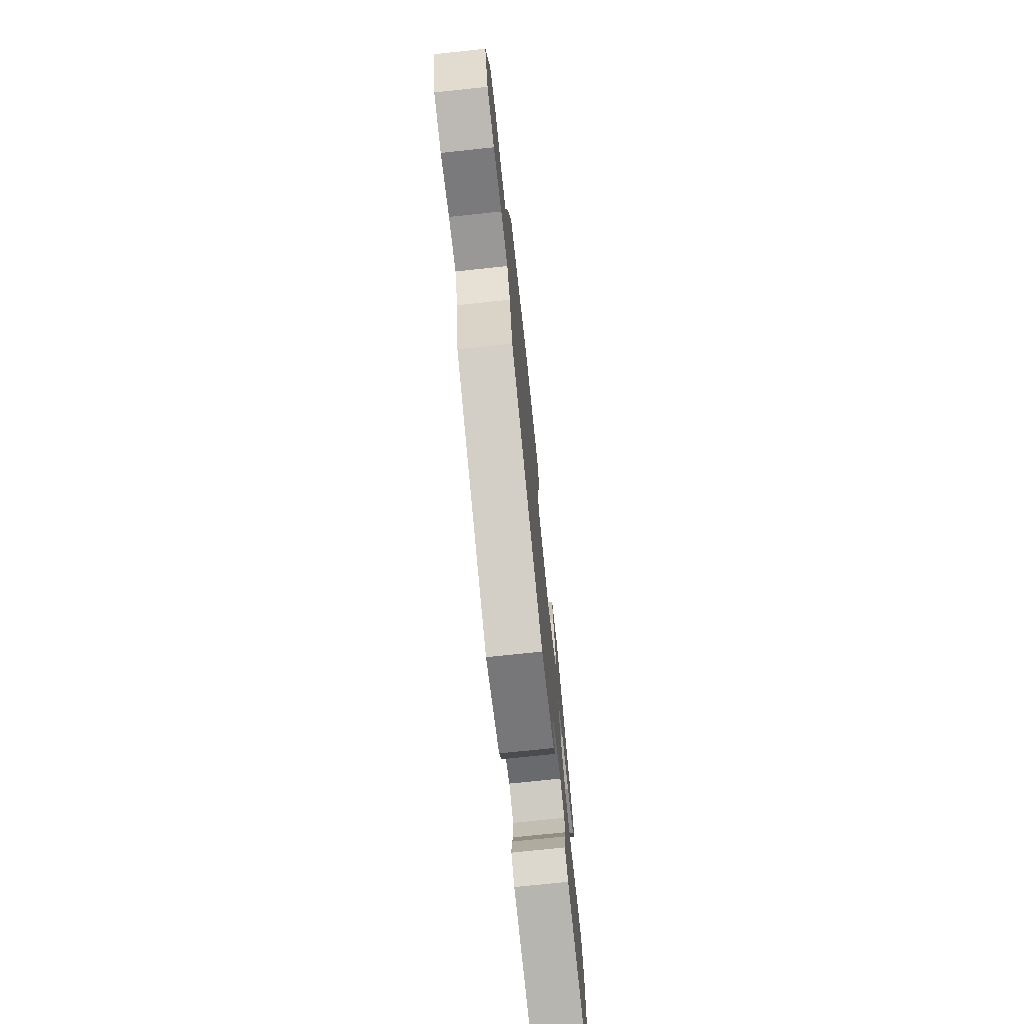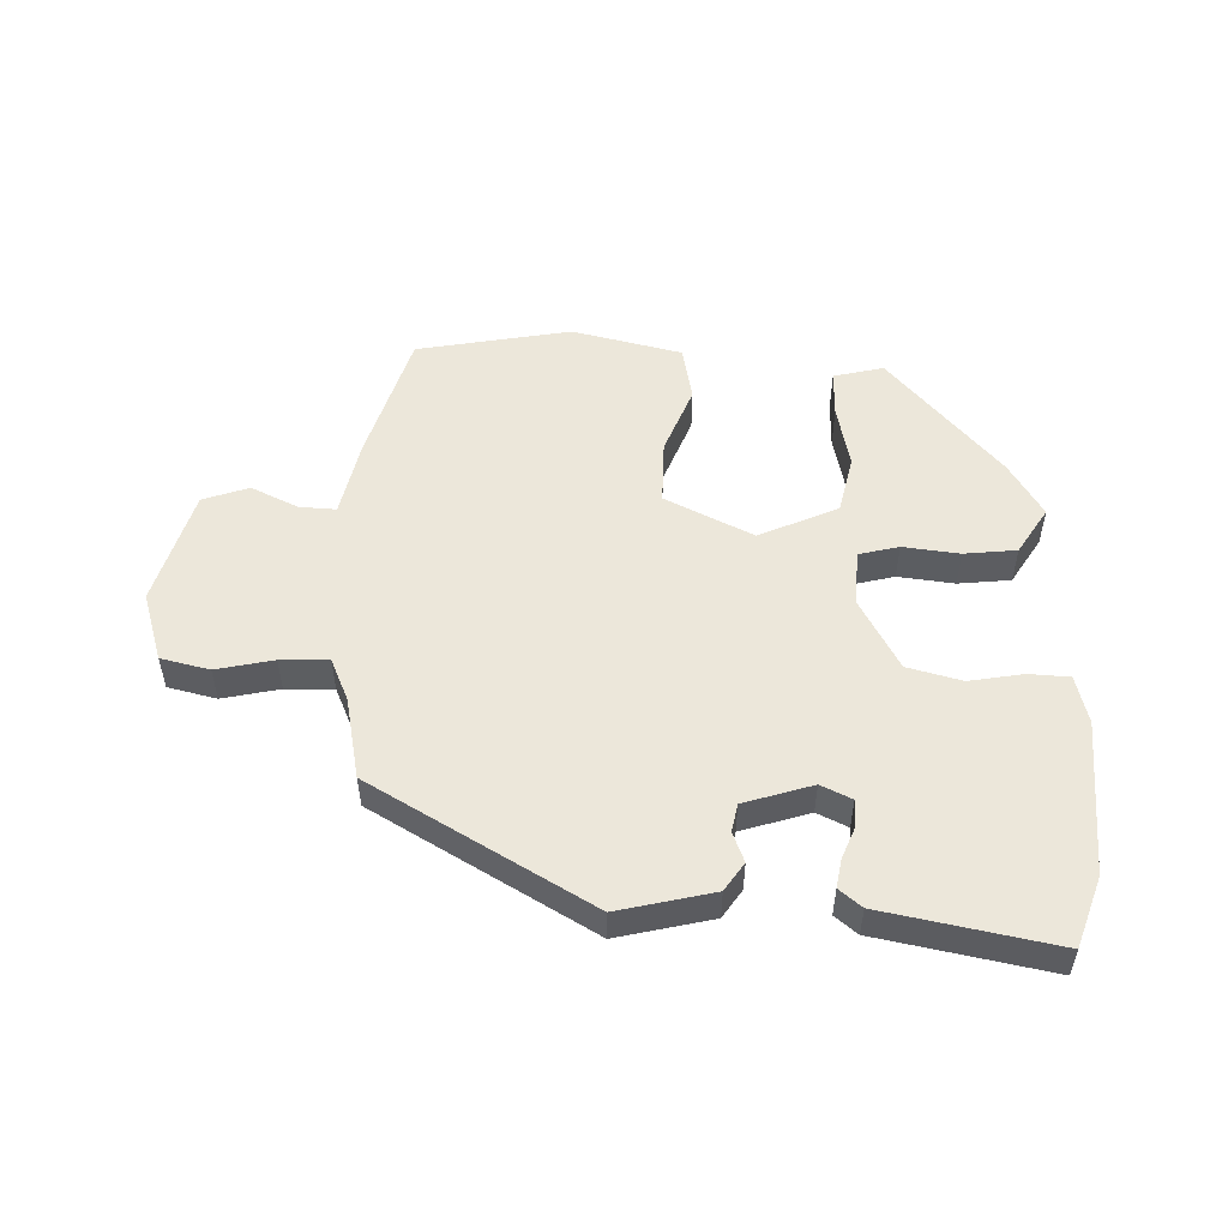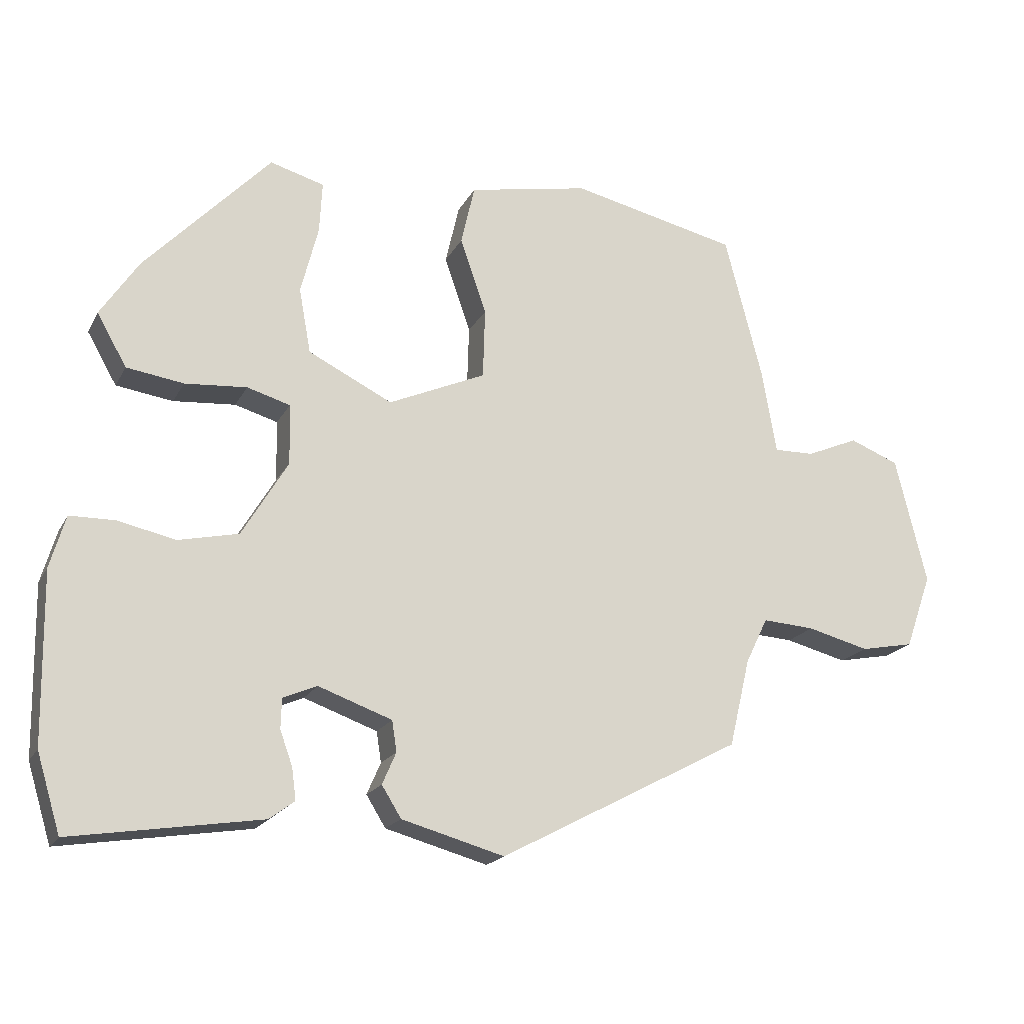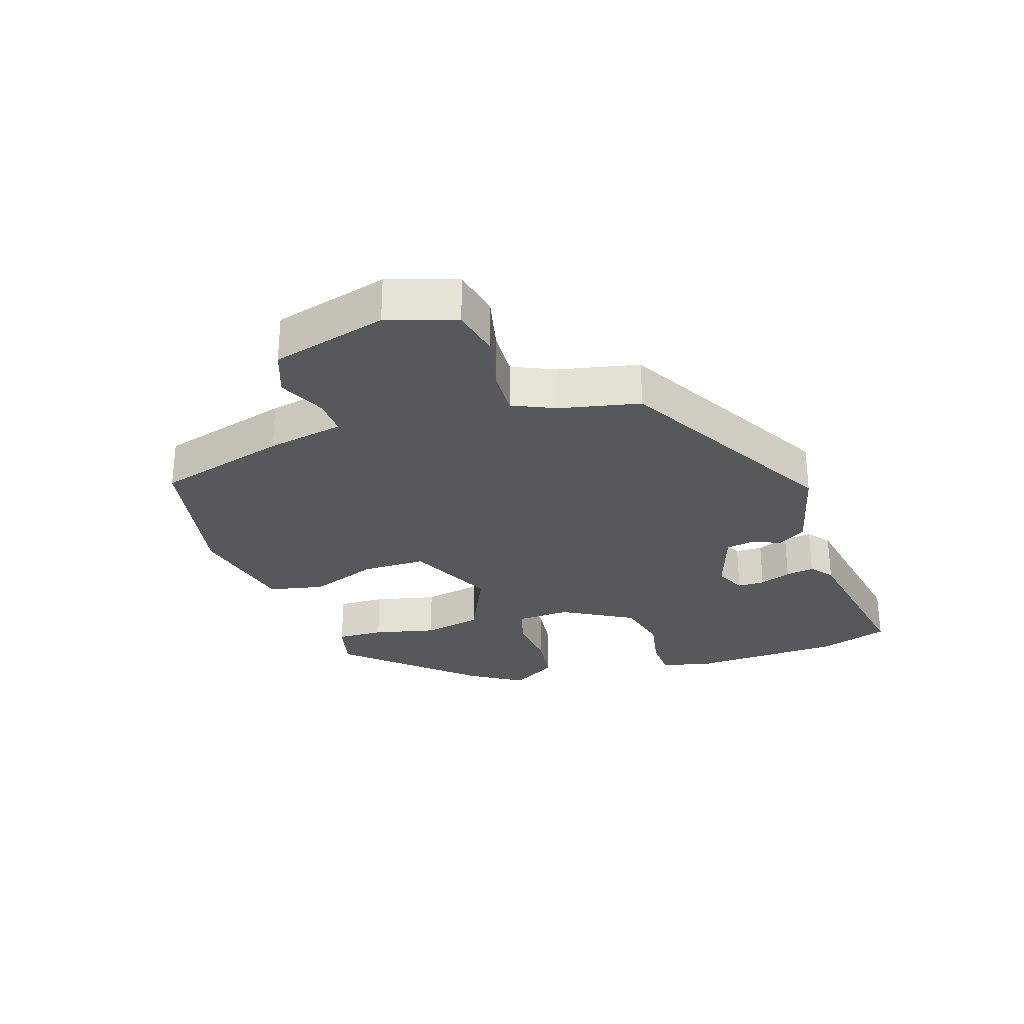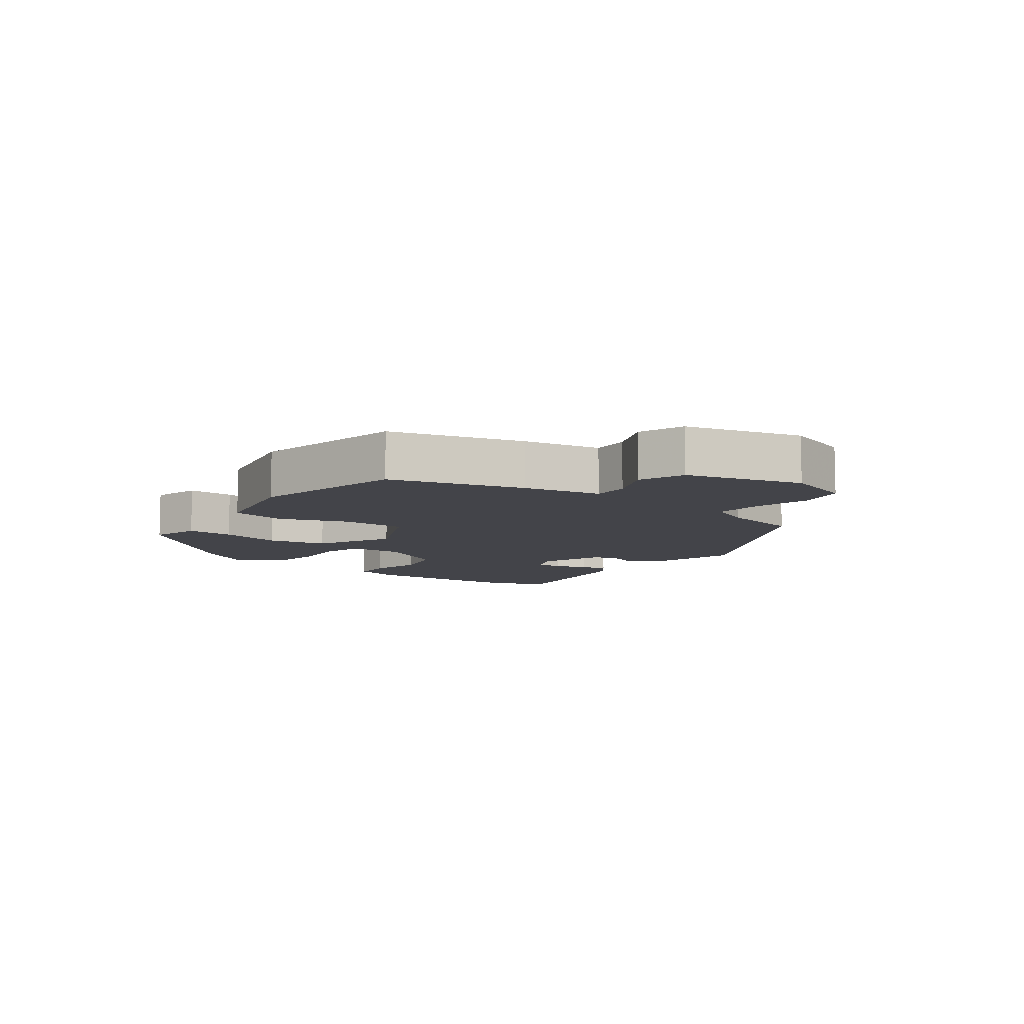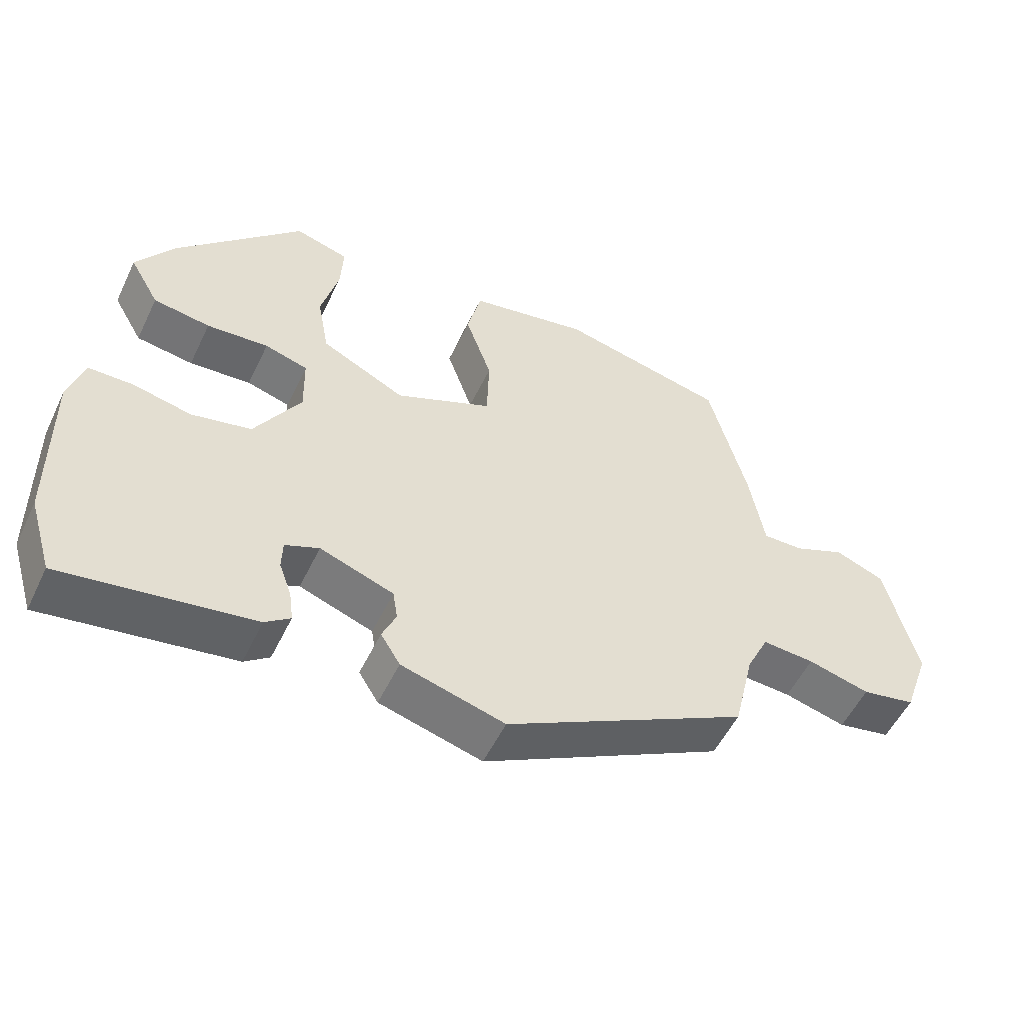
<metadata>
{"format":"obj","ext":"obj","renderer":"f3d","projection":"perspective","resolution":1024,"background":"white","views":[{"elev":-72.5,"azim":96.1,"up":"+Z"},{"elev":52.7,"azim":-176.2,"up":"+Y"},{"elev":-18.9,"azim":-20.7,"up":"+Z"},{"elev":-28.2,"azim":109.5,"up":"+Y"},{"elev":-8.5,"azim":54.3,"up":"+Y"},{"elev":-53.8,"azim":-25.4,"up":"+Z"}]}
</metadata>
<code>
v 0.453 0.07 -0.305
v 0.104 0.07 -0.489
v -0.044 0.07 -0.448
v -0.072 0.07 -0.403
v -0.052 0.07 -0.357
v -0.059 0.07 -0.313
v -0.165 0.07 -0.275
v -0.214 0.07 -0.296
v -0.215 0.07 -0.339
v -0.197 0.07 -0.389
v -0.191 0.07 -0.434
v -0.227 0.07 -0.461
v -0.499 0.07 -0.503
v -0.533 0.07 -0.392
v -0.537 0.07 -0.149
v -0.515 0.07 -0.074
v -0.451 0.07 -0.073
v -0.367 0.07 -0.091
v -0.281 0.07 -0.072
v -0.215 0.07 0.038
v -0.217 0.07 0.125
v -0.279 0.07 0.143
v -0.368 0.07 0.136
v -0.45 0.07 0.148
v -0.493 0.07 0.223
v -0.438 0.07 0.306
v -0.257 0.07 0.497
v -0.179 0.07 0.475
v -0.183 0.07 0.401
v -0.208 0.07 0.303
v -0.191 0.07 0.21
v -0.07 0.07 0.15
v 0.07 0.07 0.212
v 0.073 0.07 0.313
v 0.035 0.07 0.422
v 0.055 0.07 0.509
v 0.229 0.07 0.543
v 0.47 0.07 0.489
v 0.524 0.07 0.281
v 0.545 0.07 0.159
v 0.603 0.07 0.16
v 0.678 0.07 0.192
v 0.749 0.07 0.164
v 0.794 0.07 -0.019
v 0.756 0.07 -0.126
v 0.679 0.07 -0.141
v 0.59 0.07 -0.118
v 0.515 0.07 -0.113
v 0.483 0.07 -0.179
v 0.453 0 -0.305
v 0.104 0 -0.489
v -0.044 0 -0.448
v -0.072 0 -0.403
v -0.052 0 -0.357
v -0.059 0 -0.313
v -0.165 0 -0.275
v -0.214 0 -0.296
v -0.215 0 -0.339
v -0.197 0 -0.389
v -0.191 0 -0.434
v -0.227 0 -0.461
v -0.499 0 -0.503
v -0.533 0 -0.392
v -0.537 0 -0.149
v -0.515 0 -0.074
v -0.451 0 -0.073
v -0.367 0 -0.091
v -0.281 0 -0.072
v -0.215 0 0.038
v -0.217 0 0.125
v -0.279 0 0.143
v -0.368 0 0.136
v -0.45 0 0.148
v -0.493 0 0.223
v -0.438 0 0.306
v -0.257 0 0.497
v -0.179 0 0.475
v -0.183 0 0.401
v -0.208 0 0.303
v -0.191 0 0.21
v -0.07 0 0.15
v 0.07 0 0.212
v 0.073 0 0.313
v 0.035 0 0.422
v 0.055 0 0.509
v 0.229 0 0.543
v 0.47 0 0.489
v 0.524 0 0.281
v 0.545 0 0.159
v 0.603 0 0.16
v 0.678 0 0.192
v 0.749 0 0.164
v 0.794 0 -0.019
v 0.756 0 -0.126
v 0.679 0 -0.141
v 0.59 0 -0.118
v 0.515 0 -0.113
v 0.483 0 -0.179
f 45 46 47
f 44 45 47
f 43 44 47
f 42 43 47
f 41 42 47
f 40 41 47 48
f 40 48 49
f 39 40 49
f 38 39 49
f 37 38 49
f 36 37 49
f 35 36 49
f 34 35 49
f 28 29 30
f 27 28 30
f 26 27 30
f 25 26 30
f 24 25 30
f 23 24 30
f 22 23 30
f 21 22 30 31
f 20 21 31 32
f 16 17 18
f 15 16 18
f 14 15 18
f 13 14 18
f 12 13 18
f 11 12 18
f 10 11 18
f 9 10 18
f 8 9 18 19
f 20 32 33
f 19 20 33
f 8 19 33
f 7 8 33
f 3 4 5
f 2 3 5
f 49 1 2
f 34 49 2
f 33 34 2
f 6 7 33
f 2 5 6 33
f 96 95 94
f 96 94 93
f 96 93 92
f 96 92 91
f 96 91 90
f 97 96 90 89
f 98 97 89
f 98 89 88
f 98 88 87
f 98 87 86
f 98 86 85
f 98 85 84
f 98 84 83
f 79 78 77
f 79 77 76
f 79 76 75
f 79 75 74
f 79 74 73
f 79 73 72
f 79 72 71
f 80 79 71 70
f 81 80 70 69
f 67 66 65
f 67 65 64
f 67 64 63
f 67 63 62
f 67 62 61
f 67 61 60
f 67 60 59
f 67 59 58
f 68 67 58 57
f 82 81 69
f 82 69 68
f 82 68 57
f 82 57 56
f 54 53 52
f 54 52 51
f 51 50 98
f 51 98 83
f 51 83 82
f 82 56 55
f 82 55 54 51
f 1 50 51 2
f 2 51 52 3
f 3 52 53 4
f 4 53 54 5
f 5 54 55 6
f 6 55 56 7
f 7 56 57 8
f 8 57 58 9
f 9 58 59 10
f 10 59 60 11
f 11 60 61 12
f 12 61 62 13
f 13 62 63 14
f 14 63 64 15
f 15 64 65 16
f 16 65 66 17
f 17 66 67 18
f 18 67 68 19
f 19 68 69 20
f 20 69 70 21
f 21 70 71 22
f 22 71 72 23
f 23 72 73 24
f 24 73 74 25
f 25 74 75 26
f 26 75 76 27
f 27 76 77 28
f 28 77 78 29
f 29 78 79 30
f 30 79 80 31
f 31 80 81 32
f 32 81 82 33
f 33 82 83 34
f 34 83 84 35
f 35 84 85 36
f 36 85 86 37
f 37 86 87 38
f 38 87 88 39
f 39 88 89 40
f 40 89 90 41
f 41 90 91 42
f 42 91 92 43
f 43 92 93 44
f 44 93 94 45
f 45 94 95 46
f 46 95 96 47
f 47 96 97 48
f 48 97 98 49
f 49 98 50 1

</code>
